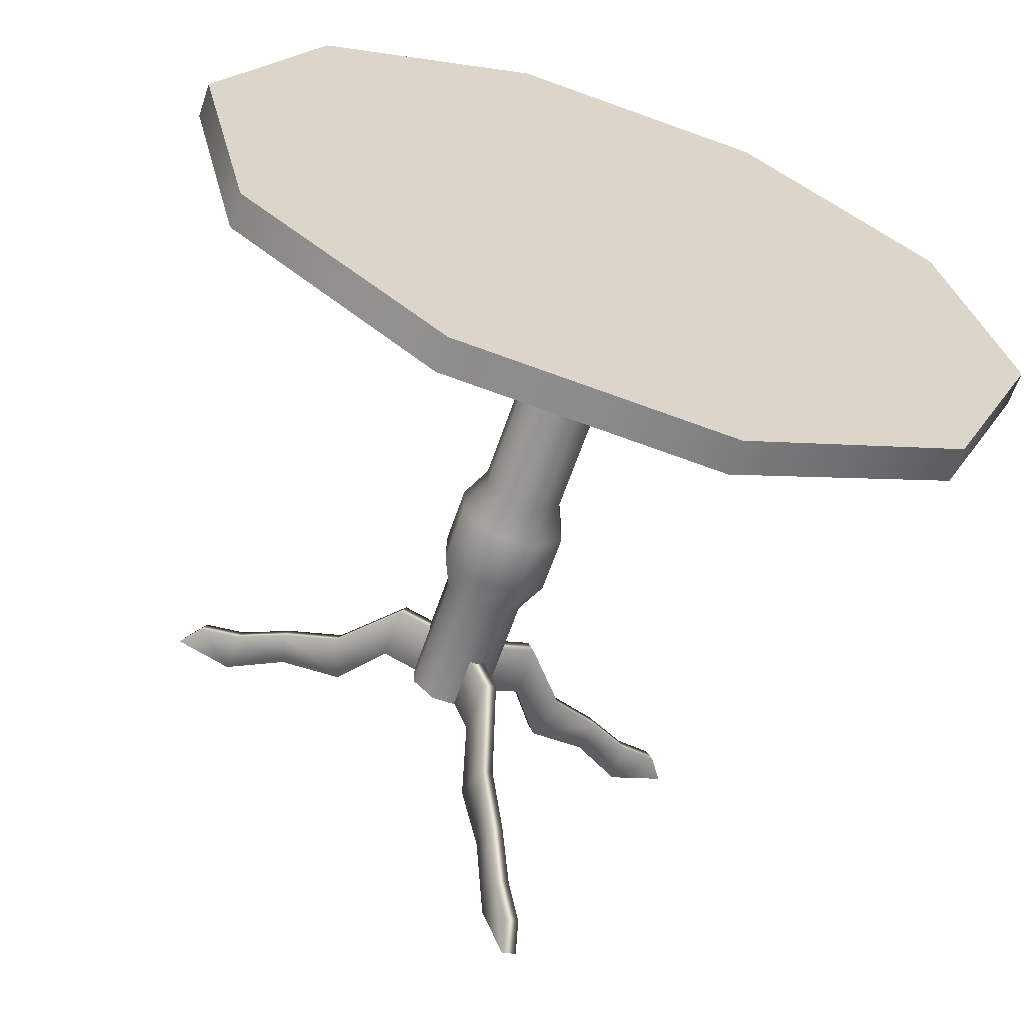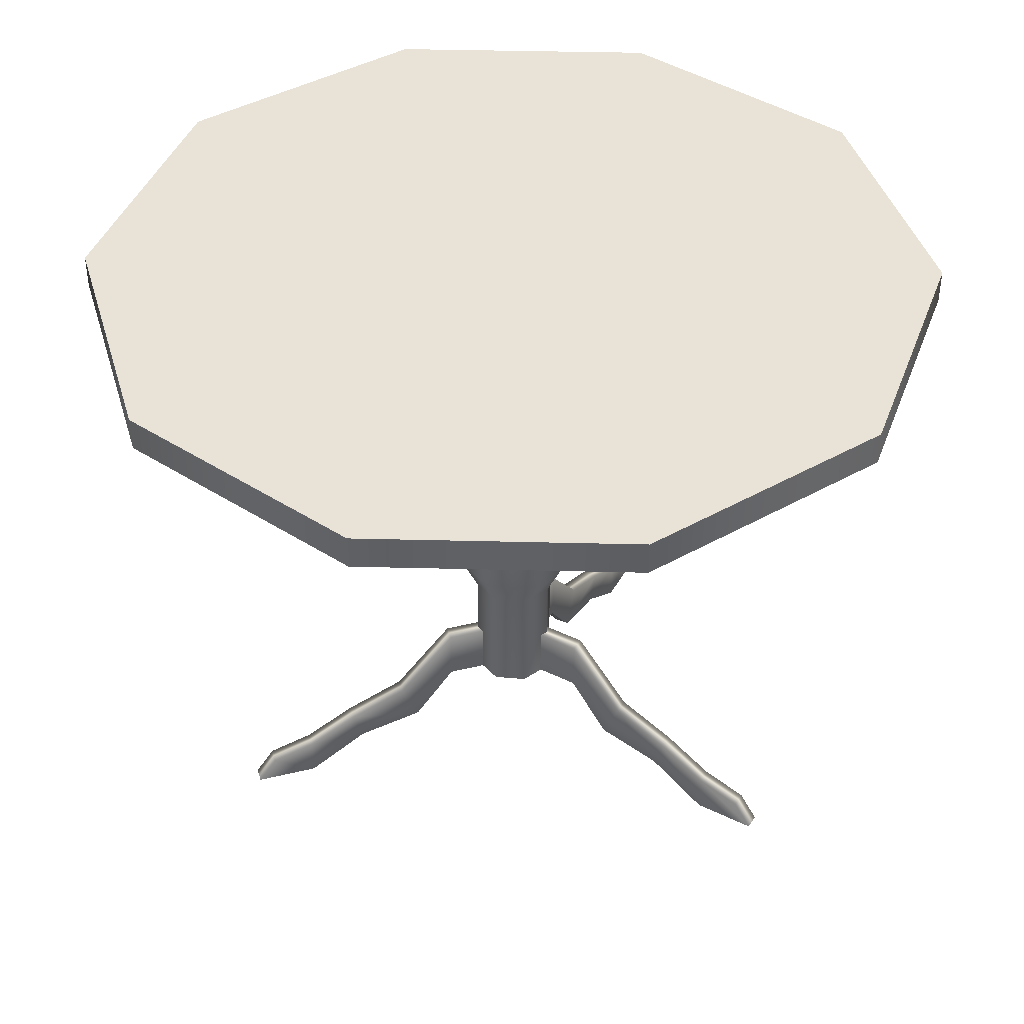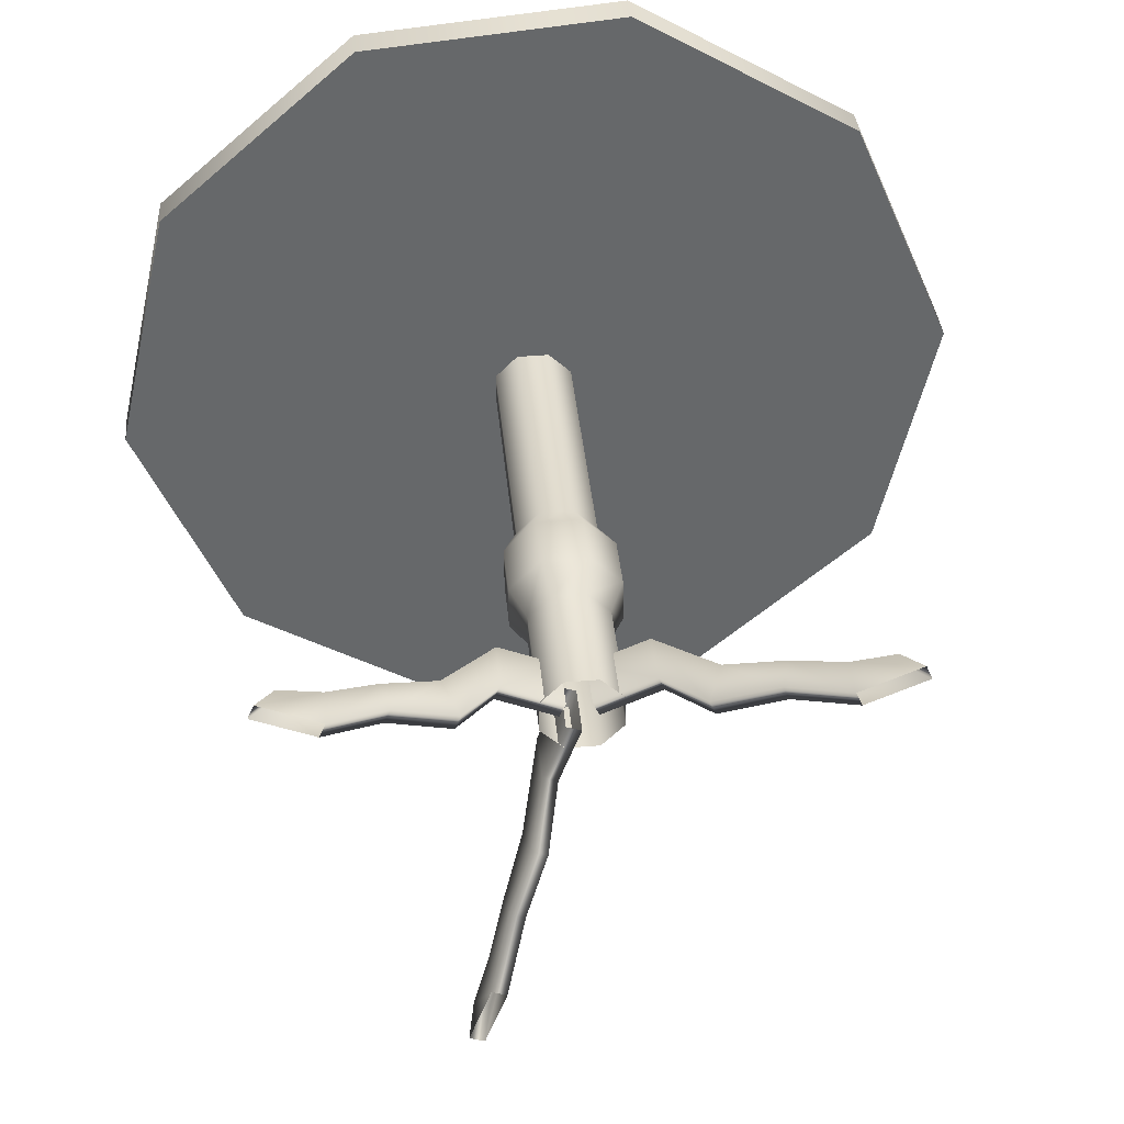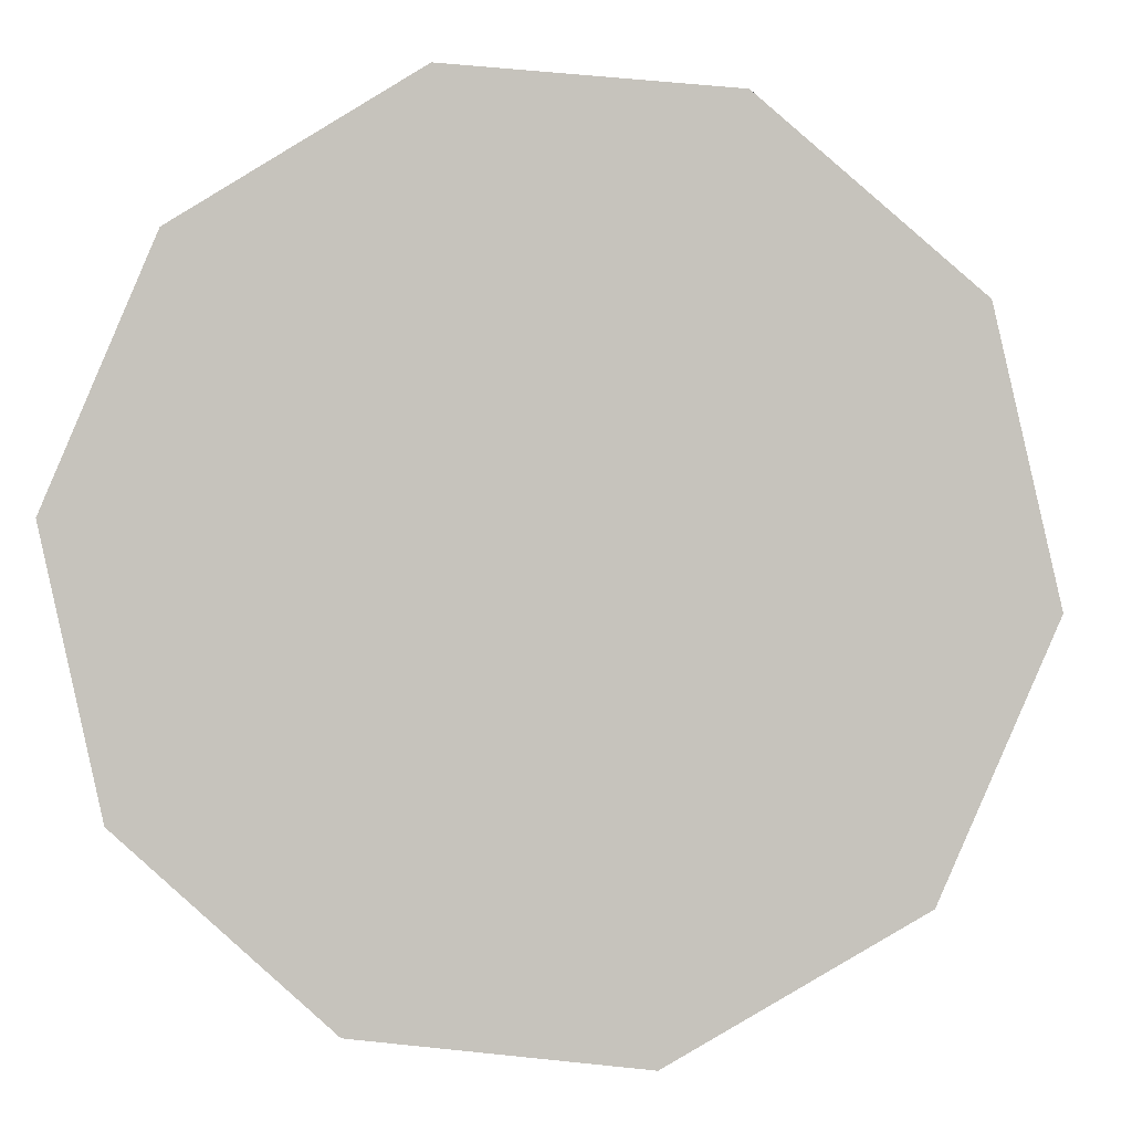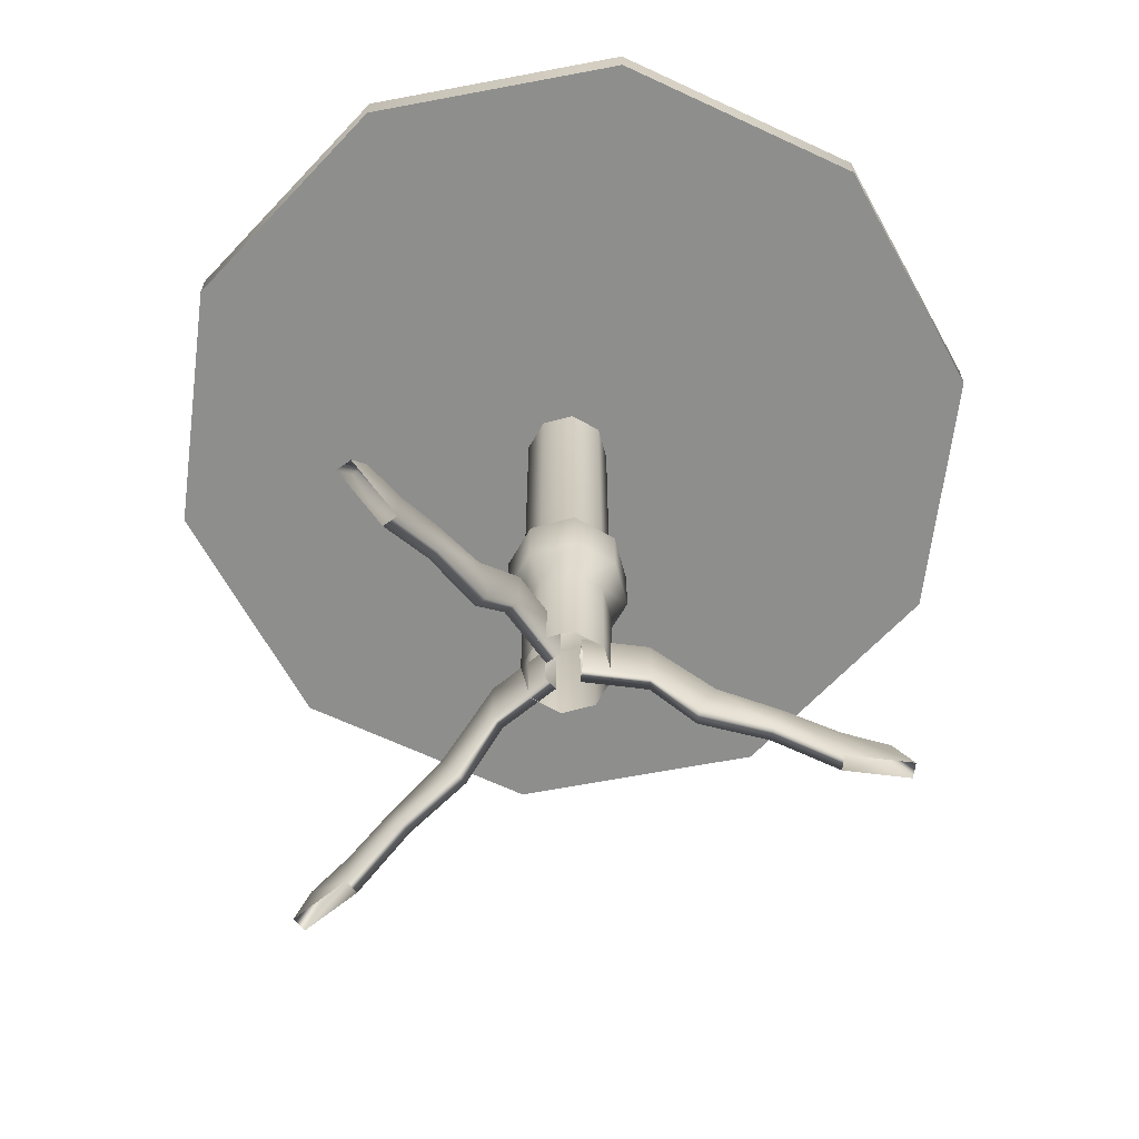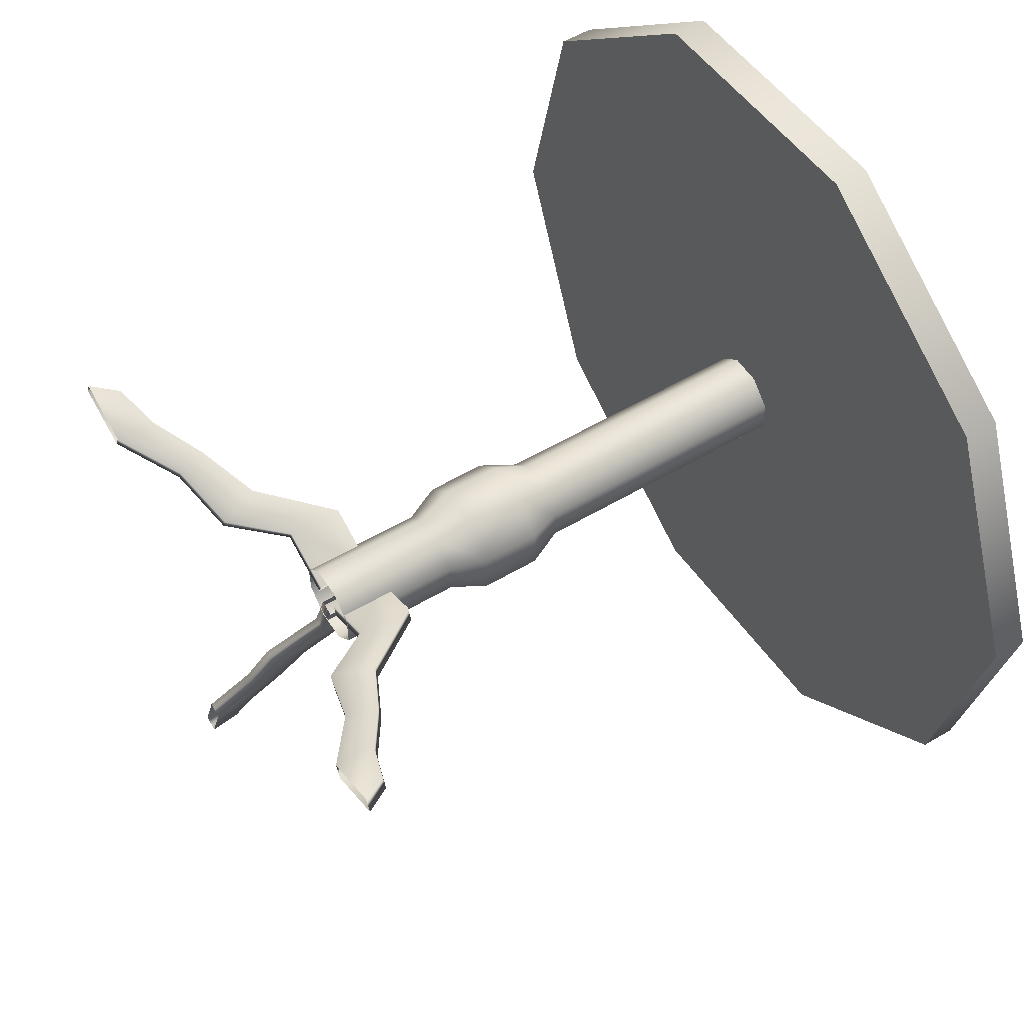
<metadata>
{"format":"obj","ext":"obj","renderer":"f3d","projection":"perspective","resolution":1024,"background":"white","views":[{"elev":-62.8,"azim":161.2,"up":"+Z"},{"elev":41.9,"azim":140.4,"up":"+Y"},{"elev":38.1,"azim":-5.3,"up":"+Z"},{"elev":-0.1,"azim":-176.9,"up":"+Z"},{"elev":-64.8,"azim":-30.5,"up":"+Y"},{"elev":54.8,"azim":57.9,"up":"+Z"}]}
</metadata>
<code>
g default
v -8.169 1.636 -5.929
v -7.681 1.636 -5.5
v -7.538 1.636 -4.866
v -7.795 1.636 -4.269
v -8.354 1.636 -3.938
v -9 1.636 -3.998
v -9.488 1.636 -4.427
v -9.631 1.636 -5.06
v -9.374 1.636 -5.657
v -8.816 1.636 -5.989
v -8.169 1.553 -5.929
v -7.681 1.553 -5.5
v -7.538 1.553 -4.866
v -7.795 1.553 -4.269
v -8.354 1.553 -3.938
v -9 1.553 -3.998
v -9.488 1.553 -4.427
v -9.631 1.553 -5.06
v -9.374 1.553 -5.657
v -8.816 1.553 -5.989
v -8.549 0.2851 -5.061
v -8.628 0.2851 -5.062
v -8.685 0.2851 -5.006
v -8.686 0.2851 -4.927
v -8.631 0.2851 -4.87
v -8.551 0.2851 -4.869
v -8.494 0.2851 -4.924
v -8.493 0.2851 -5.004
v -8.549 0.5845 -5.061
v -8.628 0.5845 -5.062
v -8.685 0.5845 -5.006
v -8.686 0.5845 -4.927
v -8.631 0.5845 -4.87
v -8.551 0.5845 -4.869
v -8.494 0.5845 -4.924
v -8.493 0.5845 -5.004
v -8.533 0.6693 -5.096
v -8.642 0.6693 -5.098
v -8.721 0.6693 -5.022
v -8.722 0.6693 -4.913
v -8.646 0.6693 -4.834
v -8.537 0.6693 -4.833
v -8.458 0.6693 -4.909
v -8.457 0.6693 -5.018
v -8.533 0.8131 -5.096
v -8.642 0.8131 -5.098
v -8.721 0.8131 -5.022
v -8.722 0.8131 -4.913
v -8.646 0.8131 -4.834
v -8.537 0.8131 -4.833
v -8.458 0.8131 -4.909
v -8.457 0.8131 -5.018
v -8.549 0.8979 -5.061
v -8.628 0.8979 -5.062
v -8.685 0.8979 -5.006
v -8.686 0.8979 -4.927
v -8.631 0.8979 -4.87
v -8.551 0.8979 -4.869
v -8.494 0.8979 -4.924
v -8.493 0.8979 -5.004
v -8.549 1.565 -5.061
v -8.628 1.565 -5.062
v -8.685 1.565 -5.006
v -8.686 1.565 -4.927
v -8.631 1.565 -4.87
v -8.551 1.565 -4.869
v -8.494 1.565 -4.924
v -8.493 1.565 -5.004
v -8.567 0.2868 -4.936
v -8.552 0.2868 -4.972
v -8.567 0.4206 -4.936
v -8.552 0.4206 -4.972
v -7.906 0.01243 -4.651
v -7.89 0.01243 -4.687
v -7.948 0.07817 -4.67
v -7.933 0.07817 -4.705
v -8.424 0.2868 -4.875
v -8.409 0.2868 -4.91
v -8.41 0.4206 -4.91
v -8.425 0.4206 -4.875
v -8.331 0.1516 -4.835
v -8.316 0.1516 -4.87
v -8.278 0.2513 -4.854
v -8.293 0.2513 -4.818
v -8.183 0.1117 -4.771
v -8.168 0.1117 -4.806
v -8.146 0.1862 -4.797
v -8.162 0.1862 -4.762
v -8.048 0.01243 -4.713
v -8.033 0.01243 -4.748
v -8.033 0.1121 -4.748
v -8.048 0.1121 -4.713
v -8.59 0.2868 -5.014
v -8.626 0.2868 -5.001
v -8.59 0.4206 -5.014
v -8.626 0.4206 -5.001
v -8.835 0.01243 -5.691
v -8.871 0.01243 -5.678
v -8.819 0.07817 -5.648
v -8.855 0.07817 -5.635
v -8.643 0.2868 -5.16
v -8.679 0.2868 -5.147
v -8.678 0.4206 -5.147
v -8.642 0.4206 -5.16
v -8.677 0.1516 -5.256
v -8.713 0.1516 -5.243
v -8.727 0.2513 -5.282
v -8.691 0.2513 -5.295
v -8.732 0.1117 -5.408
v -8.768 0.1117 -5.395
v -8.776 0.1862 -5.416
v -8.74 0.1862 -5.43
v -8.782 0.01243 -5.546
v -8.818 0.01243 -5.533
v -8.818 0.1121 -5.533
v -8.782 0.1121 -5.546
v -8.626 0.2868 -4.934
v -8.641 0.2868 -4.97
v -8.626 0.4206 -4.934
v -8.641 0.4206 -4.97
v -9.286 0.01243 -4.647
v -9.301 0.01243 -4.682
v -9.243 0.07817 -4.666
v -9.259 0.07817 -4.701
v -8.768 0.2868 -4.872
v -8.783 0.2868 -4.908
v -8.783 0.4206 -4.908
v -8.768 0.4206 -4.873
v -8.861 0.1516 -4.832
v -8.876 0.1516 -4.867
v -8.914 0.2513 -4.851
v -8.899 0.2513 -4.816
v -9.009 0.1117 -4.768
v -9.024 0.1117 -4.803
v -9.046 0.1862 -4.793
v -9.03 0.1862 -4.758
v -9.144 0.01243 -4.709
v -9.159 0.01243 -4.744
v -9.159 0.1121 -4.744
v -9.144 0.1121 -4.709
g mesita02
f 12 11 1 2
f 13 12 2 3
f 14 13 3 4
f 15 14 4 5
f 16 15 5 6
f 17 16 6 7
f 18 17 7 8
f 19 18 8 9
f 20 19 9 10
f 11 20 10 1
f 7 1 9 8
f 5 1 7 6
f 3 1 5 4
f 14 20 12 13
f 16 20 14 15
f 18 20 16 17
f 30 29 21 22
f 31 30 22 23
f 32 31 23 24
f 33 32 24 25
f 34 33 25 26
f 35 34 26 27
f 36 35 27 28
f 29 36 28 21
f 38 37 29 30
f 39 38 30 31
f 40 39 31 32
f 41 40 32 33
f 42 41 33 34
f 43 42 34 35
f 44 43 35 36
f 37 44 36 29
f 46 45 37 38
f 47 46 38 39
f 48 47 39 40
f 49 48 40 41
f 50 49 41 42
f 51 50 42 43
f 52 51 43 44
f 45 52 44 37
f 54 53 45 46
f 55 54 46 47
f 56 55 47 48
f 57 56 48 49
f 58 57 49 50
f 59 58 50 51
f 60 59 51 52
f 53 60 52 45
f 62 61 53 54
f 63 62 54 55
f 64 63 55 56
f 65 64 56 57
f 66 65 57 58
f 67 66 58 59
f 68 67 59 60
f 61 68 60 53
f 76 75 73 74
f 78 77 69 70
f 82 81 77 78
f 86 85 81 82
f 90 89 85 86
f 79 78 70 72
f 83 82 78 79
f 87 86 82 83
f 91 90 86 87
f 76 74 90 91
f 80 79 72 71
f 84 83 79 80
f 88 87 83 84
f 92 91 87 88
f 75 76 91 92
f 77 80 71 69
f 81 84 80 77
f 85 88 84 81
f 89 92 88 85
f 73 75 92 89
f 100 99 97 98
f 102 101 93 94
f 106 105 101 102
f 110 109 105 106
f 114 113 109 110
f 103 102 94 96
f 107 106 102 103
f 111 110 106 107
f 115 114 110 111
f 100 98 114 115
f 104 103 96 95
f 108 107 103 104
f 112 111 107 108
f 116 115 111 112
f 99 100 115 116
f 101 104 95 93
f 105 108 104 101
f 109 112 108 105
f 113 116 112 109
f 97 99 116 113
f 124 122 121 123
f 126 118 117 125
f 130 126 125 129
f 134 130 129 133
f 138 134 133 137
f 127 120 118 126
f 131 127 126 130
f 135 131 130 134
f 139 135 134 138
f 124 139 138 122
f 128 119 120 127
f 132 128 127 131
f 136 132 131 135
f 140 136 135 139
f 123 140 139 124
f 125 117 119 128
f 129 125 128 132
f 133 129 132 136
f 137 133 136 140
f 121 137 140 123
f 3 2 1
f 10 9 1
f 18 19 20
f 11 12 20

</code>
